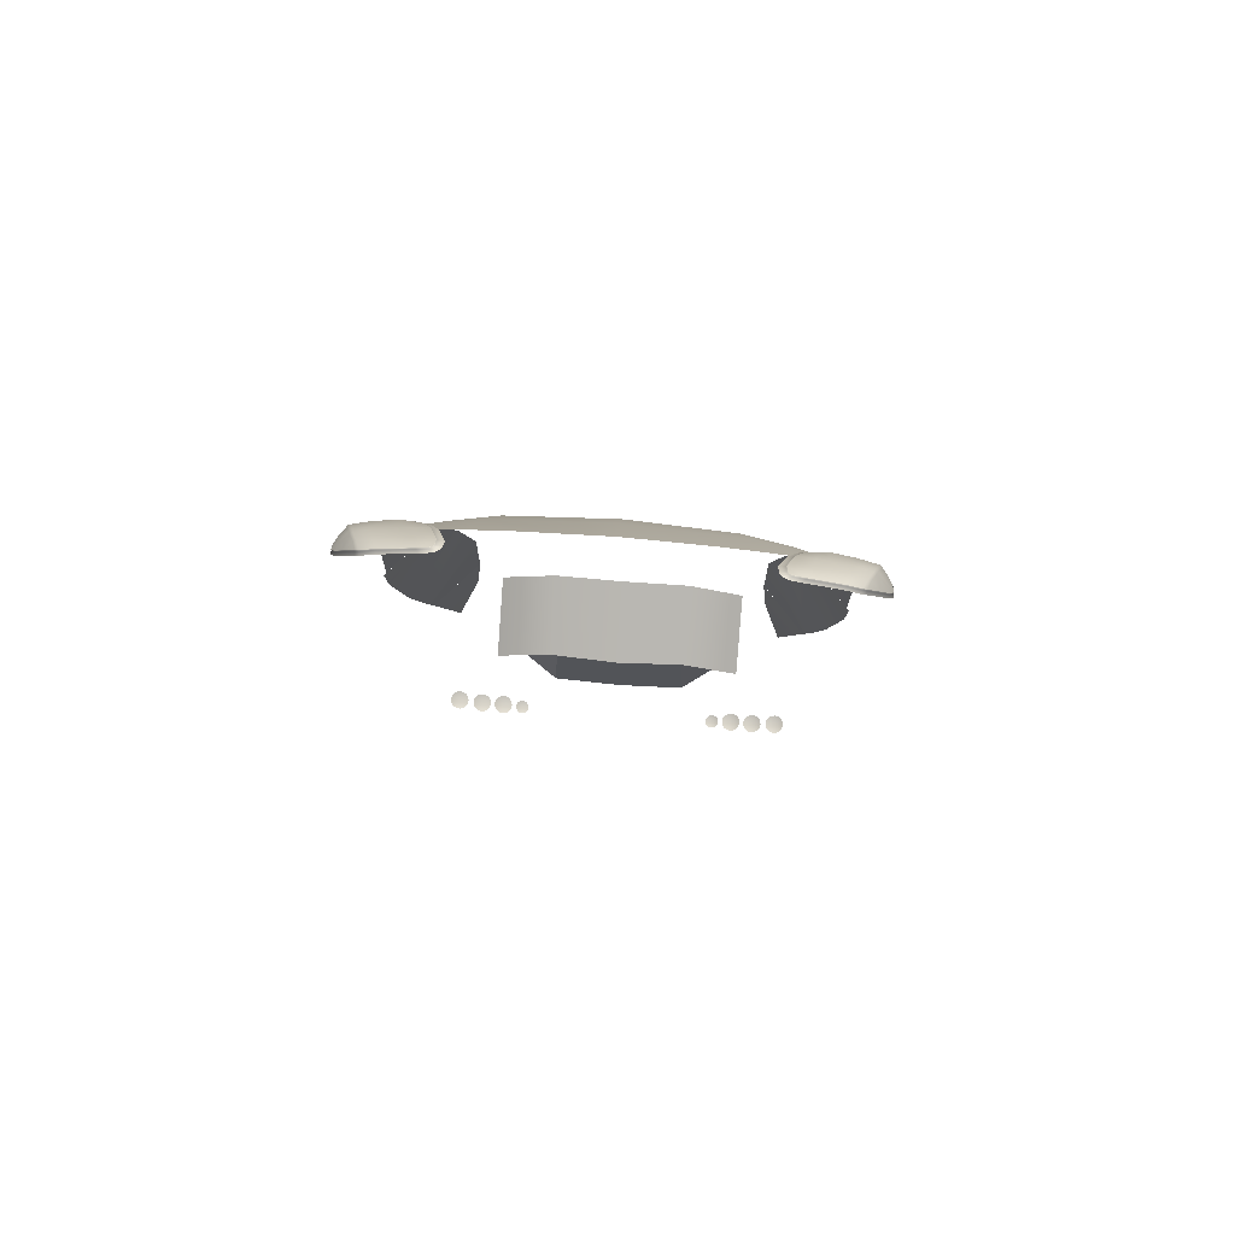
<metadata>
{"format":"obj","ext":"obj","renderer":"f3d","projection":"perspective","resolution":1024,"background":"white","views":[{"elev":78.1,"azim":4.5,"up":"+Z"}]}
</metadata>
<code>
g model_car_55_glass_LOD1
v 0.04838 0.8776 -1.916
v 0.00395 1.068 -0.9296
v -2.146e-06 1.068 -0.9303
v -2.146e-06 0.8774 -1.923
v 0.3019 0.8781 -1.877
v 0.2726 1.088 -0.8724
v -0.04838 0.8776 -1.916
v -0.00395 1.068 -0.9296
v -0.3019 0.8781 -1.877
v -0.2726 1.088 -0.8724
v 0.3838 1.079 -0.9683
v 0.4542 0.9667 -1.754
v 0.4556 0.9704 -1.751
v 0.3858 1.078 -0.9707
v 0.2726 1.088 -0.8724
v 0.3019 0.8781 -1.877
v 0.4542 0.9667 -1.754
v 0.3838 1.079 -0.9683
v 0.5646 0.7823 -2.194
v 0.5431 0.7435 -2.187
v 0.5592 0.7392 -2.184
v 0.5298 0.7537 -2.189
v 0.5757 0.7415 -2.182
v 0.5901 0.7501 -2.18
v 0.6001 0.7635 -2.178
v 0.6043 0.7798 -2.177
v 0.602 0.7965 -2.177
v 0.5936 0.811 -2.179
v 0.5803 0.8212 -2.181
v 0.5642 0.8255 -2.183
v 0.5477 0.8232 -2.186
v 0.5333 0.8146 -2.188
v 0.5233 0.8012 -2.19
v 0.5191 0.7849 -2.191
v 0.5214 0.7682 -2.19
v 0.7044 0.7916 -2.144
v 0.667 0.7775 -2.16
v 0.7067 0.7749 -2.143
v 0.696 0.8062 -2.145
v 0.6827 0.8164 -2.147
v 0.7025 0.7586 -2.144
v 0.6925 0.7452 -2.146
v 0.6781 0.7367 -2.148
v 0.6616 0.7344 -2.151
v 0.6666 0.8206 -2.149
v 0.6501 0.8183 -2.152
v 0.6357 0.8098 -2.154
v 0.6257 0.7964 -2.156
v 0.6215 0.78 -2.157
v 0.6238 0.7633 -2.156
v 0.6455 0.7386 -2.153
v 0.6322 0.7488 -2.155
v 0.7741 0.7747 -2.114
v 0.7899 0.8136 -2.101
v 0.7737 0.8178 -2.103
v 0.8031 0.8034 -2.099
v 0.8116 0.7889 -2.097
v 0.8139 0.7722 -2.097
v 0.7572 0.8155 -2.106
v 0.7429 0.807 -2.108
v 0.8097 0.7559 -2.098
v 0.7996 0.7424 -2.1
v 0.7853 0.7339 -2.102
v 0.7688 0.7316 -2.105
v 0.7328 0.7936 -2.11
v 0.7287 0.7773 -2.111
v 0.7309 0.7606 -2.11
v 0.7394 0.746 -2.109
v 0.7527 0.7358 -2.107
v 0.4714 0.7819 -2.216
v 0.4828 0.8102 -2.206
v 0.4711 0.8133 -2.208
v 0.4925 0.8028 -2.205
v 0.4986 0.7923 -2.204
v 0.5003 0.7801 -2.204
v 0.4972 0.7682 -2.204
v 0.4899 0.7585 -2.205
v 0.4795 0.7523 -2.207
v 0.4675 0.7506 -2.209
v 0.4558 0.7537 -2.211
v 0.4461 0.7611 -2.212
v 0.44 0.7717 -2.213
v 0.4383 0.7838 -2.213
v 0.4413 0.7957 -2.213
v 0.4486 0.8055 -2.212
v 0.4591 0.8117 -2.21
v 0.2877 1.102 -0.6423
v -2.146e-06 1.114 -0.7104
v -2.146e-06 0.7783 -0.8287
v 0.2877 0.7783 -0.7607
v 0.5218 1.103 -0.761
v 0.5218 0.7783 -0.8794
v -0.2877 1.102 -0.6423
v -0.2877 0.7783 -0.7607
v -0.5218 1.103 -0.761
v -0.5218 0.7783 -0.8794
v 0.5 0.9225 0.9698
v 0.347 0.7785 1.41
v 0.1541 0.7721 1.454
v -2.146e-06 0.9233 1.053
v 0.5141 0.7829 1.361
v 0.6262 0.7894 1.308
v 0.7124 0.9075 0.8838
v 0.8029 0.8 1.199
v -2.146e-06 0.7693 1.479
v 0.6421 0.9908 0.635
v 0.4459 1.012 0.6898
v -2.146e-06 1.018 0.7481
v 0.4039 1.074 0.4567
v -2.146e-06 1.083 0.487
v 0.3956 1.08 0.4096
v 0.5695 1.062 0.3874
v 0.5785 1.058 0.4026
v -2.146e-06 1.093 0.4369
v -0.3956 1.08 0.4096
v -0.4039 1.074 0.4567
v -0.5695 1.062 0.3874
v -0.5785 1.058 0.4026
v -0.4459 1.012 0.6898
v -0.1541 0.7721 1.454
v -0.5 0.9225 0.9698
v -0.347 0.7785 1.41
v -0.5141 0.7829 1.361
v -0.6262 0.7894 1.308
v -0.7125 0.9075 0.8838
v -0.8029 0.8 1.199
v -0.6421 0.9908 0.635
v 0.5837 1.053 0.07703
v 0.5897 1.051 -0.3092
v 0.7599 0.8519 -0.2704
v 0.7818 0.828 -0.1311
v 0.6278 1.022 0.351
v 0.8172 0.7812 0.1832
v 0.6441 1.011 0.4146
v 0.8548 0.749 0.5416
v 0.696 0.97 0.5854
v 0.8571 0.7443 0.7152
v 0.6086 1.031 -0.5281
v 0.6094 1.03 -0.5468
v 0.6795 0.9055 -0.6422
v 0.6845 0.9033 -0.621
v 0.5889 1.052 -0.3103
v 0.7599 0.8526 -0.2733
v 0.7646 0.8811 0.8397
v 0.7007 0.9664 0.6015
v 0.849 0.7555 0.7224
v 0.8495 0.7744 0.8993
v 0.8315 0.7956 1.043
v 0.8359 0.7901 1.046
v 0.849 0.7555 0.7105
v 0.6966 0.9695 0.5875
v 0.6413 0.6858 1.814
v 0.6505 0.6607 1.875
v 0.6129 0.6747 1.848
v 0.6028 0.6673 1.869
v 0.6393 0.6365 1.928
v 0.5748 0.6384 1.939
v 0.6212 0.5839 2.016
v 0.5427 0.5789 2.049
v 0.6851 0.6352 1.913
v 0.6872 0.6601 1.865
v 0.6605 0.6899 1.8
v 0.6884 0.6949 1.794
v 0.7632 0.6325 1.887
v 0.7729 0.6547 1.841
v 0.8284 0.6229 1.865
v 0.8384 0.6456 1.82
v 0.7858 0.6907 1.756
v 0.8588 0.6829 1.722
v 0.8079 0.5866 1.925
v 0.752 0.5924 1.952
v 0.68 0.5893 1.985
v 0.7348 0.5367 2.026
v 0.6737 0.5364 2.053
v 0.6012 0.5364 2.083
v 0.7866 0.5368 1.992
v 0.7865 0.5359 1.993
v 0.7349 0.5358 2.026
v 0.7848 0.5327 1.99
v 0.7332 0.5325 2.023
v 0.6735 0.5355 2.054
v 0.6718 0.5323 2.051
v 0.6011 0.5355 2.084
v 0.5994 0.5323 2.081
v 0.5573 0.533 2.096
v 0.559 0.5362 2.099
v 0.8017 0.5393 1.972
v 0.8017 0.5403 1.972
v 0.8517 0.5554 1.89
v 0.8186 0.5831 1.915
v 0.8382 0.6174 1.856
v 0.8886 0.5705 1.811
v 0.889 0.5697 1.811
v 0.852 0.5546 1.89
v 0.8873 0.5665 1.809
v 0.8503 0.5514 1.888
v 0.8 0.5361 1.969
v 0.848 0.6394 1.813
v 0.9054 0.584 1.769
v 0.9084 0.5991 1.745
v 0.8658 0.6808 1.721
v 0.8659 0.681 1.72
v 0.8589 0.683 1.721
v 0.7855 0.691 1.755
v 0.7838 0.6877 1.752
v 0.6864 0.6919 1.79
v 0.6882 0.6951 1.793
v 0.6583 0.6869 1.796
v 0.66 0.6901 1.799
v 0.8572 0.6798 1.718
v 0.6405 0.686 1.813
v 0.8642 0.6778 1.717
v 0.8708 0.6683 1.717
v 0.8725 0.6715 1.72
v 0.8919 0.6436 1.722
v 0.8901 0.6404 1.719
v 0.8454 0.6837 1.698
v 0.6726 0.6961 1.771
v 0.6423 0.6913 1.778
v 0.77 0.6919 1.733
v 0.8679 0.6683 1.697
v 0.8581 0.6798 1.696
v 0.8914 0.6439 1.723
v 0.8723 0.6714 1.721
v 0.8999 0.6275 1.727
v 0.9042 0.6151 1.733
v 0.9003 0.6272 1.726
v 0.9047 0.6148 1.732
v 0.9089 0.5985 1.744
v 0.9058 0.5833 1.768
v 0.9072 0.5953 1.742
v 0.904 0.5801 1.766
v 0.9066 0.5693 1.759
v 0.9105 0.5873 1.73
v 0.9029 0.6116 1.729
v 0.8895 0.5551 1.802
v 0.8514 0.5392 1.883
v 0.8003 0.5236 1.966
v 0.7831 0.5194 1.989
v 0.7287 0.5193 2.025
v 0.6662 0.5191 2.053
v 0.5934 0.5192 2.083
v 0.5456 0.5207 2.101
v 0.5241 0.5334 2.094
v 0.5455 0.5396 2.092
v 0.5472 0.5428 2.095
v 0.548 0.5436 2.094
v 0.5598 0.537 2.098
v 0.5433 0.5559 2.08
v 0.5426 0.5551 2.08
v 0.5418 0.5788 2.049
v 0.574 0.6384 1.939
v 0.5401 0.5756 2.047
v 0.5723 0.6352 1.936
v 0.6017 0.6671 1.869
v 0.6 0.6639 1.866
v 0.5409 0.5519 2.078
v 0.6121 0.6748 1.847
v 0.5779 0.6664 1.855
v 0.59 0.6753 1.83
v 0.6104 0.6715 1.845
v 0.5496 0.6371 1.926
v 0.5167 0.5761 2.039
v 0.5176 0.5502 2.074
v 0.6388 0.6828 1.811
v 0.6184 0.6864 1.796
v 0.8915 0.6367 1.7
v 0.8986 0.624 1.723
v 0.9005 0.6207 1.705
v 0.9056 0.6078 1.711
v -0.3838 1.079 -0.9683
v -0.3858 1.078 -0.9707
v -0.4556 0.9704 -1.751
v -0.4542 0.9667 -1.754
v -0.2726 1.088 -0.8724
v -0.3838 1.079 -0.9683
v -0.4542 0.9667 -1.754
v -0.3019 0.8781 -1.877
v -0.5646 0.7823 -2.194
v -0.5592 0.7392 -2.184
v -0.5431 0.7435 -2.187
v -0.5298 0.7537 -2.189
v -0.5757 0.7415 -2.182
v -0.5901 0.7501 -2.18
v -0.6001 0.7635 -2.178
v -0.6043 0.7798 -2.177
v -0.602 0.7965 -2.177
v -0.5936 0.811 -2.179
v -0.5803 0.8212 -2.181
v -0.5642 0.8255 -2.183
v -0.5477 0.8232 -2.186
v -0.5333 0.8146 -2.188
v -0.5233 0.8012 -2.19
v -0.5191 0.7849 -2.191
v -0.5214 0.7682 -2.19
v -0.7044 0.7916 -2.144
v -0.7067 0.7749 -2.143
v -0.667 0.7775 -2.16
v -0.696 0.8062 -2.145
v -0.6827 0.8164 -2.147
v -0.7025 0.7586 -2.144
v -0.6925 0.7452 -2.146
v -0.6781 0.7367 -2.148
v -0.6616 0.7344 -2.151
v -0.6666 0.8206 -2.149
v -0.6501 0.8183 -2.152
v -0.6357 0.8098 -2.154
v -0.6257 0.7964 -2.156
v -0.6215 0.78 -2.157
v -0.6238 0.7633 -2.156
v -0.6455 0.7386 -2.153
v -0.6322 0.7488 -2.155
v -0.7741 0.7747 -2.114
v -0.7737 0.8178 -2.103
v -0.7899 0.8136 -2.101
v -0.8031 0.8034 -2.099
v -0.8116 0.7889 -2.097
v -0.8139 0.7722 -2.097
v -0.7572 0.8155 -2.106
v -0.7429 0.807 -2.108
v -0.8097 0.7559 -2.098
v -0.7996 0.7424 -2.1
v -0.7853 0.7339 -2.102
v -0.7688 0.7316 -2.105
v -0.7328 0.7936 -2.11
v -0.7287 0.7773 -2.111
v -0.7309 0.7606 -2.11
v -0.7394 0.746 -2.109
v -0.7527 0.7358 -2.107
v -0.4714 0.7819 -2.216
v -0.4711 0.8133 -2.208
v -0.4828 0.8102 -2.206
v -0.4925 0.8028 -2.205
v -0.4986 0.7923 -2.204
v -0.5003 0.7801 -2.204
v -0.4972 0.7682 -2.204
v -0.4899 0.7585 -2.205
v -0.4795 0.7523 -2.207
v -0.4675 0.7506 -2.209
v -0.4558 0.7537 -2.211
v -0.4461 0.7611 -2.212
v -0.44 0.7717 -2.213
v -0.4383 0.7838 -2.213
v -0.4413 0.7957 -2.213
v -0.4486 0.8055 -2.212
v -0.4591 0.8117 -2.21
v -0.5837 1.053 0.07703
v -0.7818 0.828 -0.1311
v -0.7599 0.8519 -0.2704
v -0.5897 1.051 -0.3092
v -0.6278 1.022 0.351
v -0.8172 0.7812 0.1832
v -0.6441 1.011 0.4146
v -0.8548 0.749 0.5416
v -0.696 0.97 0.5854
v -0.8571 0.7443 0.7152
v -0.6086 1.031 -0.5281
v -0.6845 0.9033 -0.621
v -0.6795 0.9055 -0.6422
v -0.6094 1.03 -0.5468
v -0.5889 1.052 -0.3103
v -0.7599 0.8526 -0.2733
v -0.7646 0.8811 0.8397
v -0.8495 0.7744 0.8993
v -0.849 0.7555 0.7224
v -0.7007 0.9664 0.6015
v -0.8315 0.7956 1.043
v -0.8359 0.7901 1.046
v -0.849 0.7555 0.7105
v -0.6966 0.9695 0.5875
v -0.6413 0.6858 1.814
v -0.6129 0.6747 1.848
v -0.6505 0.6607 1.875
v -0.6028 0.6673 1.869
v -0.6393 0.6365 1.928
v -0.5748 0.6384 1.939
v -0.6212 0.5839 2.016
v -0.5427 0.5789 2.049
v -0.6851 0.6352 1.913
v -0.6872 0.6601 1.865
v -0.6605 0.6899 1.8
v -0.6884 0.6949 1.794
v -0.7632 0.6325 1.887
v -0.7729 0.6547 1.841
v -0.8284 0.6229 1.865
v -0.8384 0.6456 1.82
v -0.7858 0.6907 1.756
v -0.8588 0.6829 1.722
v -0.8079 0.5866 1.925
v -0.752 0.5924 1.952
v -0.68 0.5893 1.985
v -0.7348 0.5367 2.026
v -0.6737 0.5364 2.053
v -0.6012 0.5364 2.083
v -0.7866 0.5368 1.992
v -0.7865 0.5359 1.993
v -0.7349 0.5358 2.026
v -0.7848 0.5327 1.99
v -0.7332 0.5325 2.023
v -0.6735 0.5355 2.054
v -0.6718 0.5323 2.051
v -0.6011 0.5355 2.084
v -0.5994 0.5323 2.081
v -0.5573 0.533 2.096
v -0.559 0.5362 2.099
v -0.8017 0.5393 1.972
v -0.8017 0.5403 1.972
v -0.8517 0.5554 1.89
v -0.8186 0.5831 1.915
v -0.8382 0.6174 1.856
v -0.8886 0.5705 1.811
v -0.889 0.5697 1.811
v -0.852 0.5546 1.89
v -0.8873 0.5665 1.809
v -0.8503 0.5514 1.888
v -0.8 0.5361 1.969
v -0.848 0.6394 1.813
v -0.9054 0.584 1.769
v -0.9084 0.5991 1.745
v -0.8658 0.6808 1.721
v -0.8659 0.681 1.72
v -0.8589 0.683 1.721
v -0.7855 0.691 1.755
v -0.7838 0.6877 1.752
v -0.6864 0.6919 1.79
v -0.6882 0.6951 1.793
v -0.6583 0.6869 1.796
v -0.66 0.6901 1.799
v -0.8572 0.6798 1.718
v -0.6405 0.686 1.813
v -0.8642 0.6778 1.717
v -0.8708 0.6683 1.717
v -0.8725 0.6715 1.72
v -0.8919 0.6436 1.722
v -0.8901 0.6404 1.719
v -0.8454 0.6837 1.698
v -0.6726 0.6961 1.771
v -0.6423 0.6913 1.778
v -0.6388 0.6828 1.811
v -0.6184 0.6864 1.796
v -0.8679 0.6683 1.697
v -0.8581 0.6798 1.696
v -0.8914 0.6439 1.723
v -0.8723 0.6714 1.721
v -0.8999 0.6275 1.727
v -0.9042 0.6151 1.733
v -0.9003 0.6272 1.726
v -0.9047 0.6148 1.732
v -0.9089 0.5985 1.744
v -0.9058 0.5833 1.768
v -0.9072 0.5953 1.742
v -0.904 0.5801 1.766
v -0.9066 0.5693 1.759
v -0.9105 0.5873 1.73
v -0.9029 0.6116 1.729
v -0.8895 0.5551 1.802
v -0.8514 0.5392 1.883
v -0.8003 0.5236 1.966
v -0.7831 0.5194 1.989
v -0.7287 0.5193 2.025
v -0.6662 0.5191 2.053
v -0.5934 0.5192 2.083
v -0.5456 0.5207 2.101
v -0.5241 0.5334 2.094
v -0.5455 0.5396 2.092
v -0.5472 0.5428 2.095
v -0.548 0.5436 2.094
v -0.5598 0.537 2.098
v -0.5433 0.5559 2.08
v -0.5426 0.5551 2.08
v -0.5418 0.5788 2.049
v -0.574 0.6384 1.939
v -0.5401 0.5756 2.047
v -0.5723 0.6352 1.936
v -0.6017 0.6671 1.869
v -0.6 0.6639 1.866
v -0.5409 0.5519 2.078
v -0.6121 0.6748 1.847
v -0.5779 0.6664 1.855
v -0.59 0.6753 1.83
v -0.6104 0.6715 1.845
v -0.5496 0.6371 1.926
v -0.5167 0.5761 2.039
v -0.5176 0.5502 2.074
v -0.77 0.6919 1.733
v -0.8915 0.6367 1.7
v -0.8986 0.624 1.723
v -0.9005 0.6207 1.705
v -0.9056 0.6078 1.711
g model_car_55_glass_LOD1_0
f 3 2 1
f 4 3 1
f 5 1 2
f 6 5 2
f 3 4 7
f 8 3 7
f 7 9 8
f 9 10 8
f 13 12 11
f 14 13 11
f 17 16 15
f 18 17 15
f 21 20 19
f 20 22 19
f 23 21 19
f 24 23 19
f 25 24 19
f 26 25 19
f 27 26 19
f 27 19 28
f 29 28 19
f 30 29 19
f 31 30 19
f 32 31 19
f 33 32 19
f 34 33 19
f 35 34 19
f 22 35 19
f 38 37 36
f 37 39 36
f 40 39 37
f 38 41 37
f 41 42 37
f 42 43 37
f 44 37 43
f 45 40 37
f 45 37 46
f 47 46 37
f 48 47 37
f 49 48 37
f 37 50 49
f 44 51 37
f 37 51 52
f 52 50 37
f 55 54 53
f 54 56 53
f 53 56 57
f 58 53 57
f 53 59 55
f 53 60 59
f 58 61 53
f 61 62 53
f 62 63 53
f 64 53 63
f 65 60 53
f 66 65 53
f 53 67 66
f 68 67 53
f 53 69 68
f 64 69 53
f 72 71 70
f 73 70 71
f 73 74 70
f 74 75 70
f 75 76 70
f 76 77 70
f 77 78 70
f 78 79 70
f 79 80 70
f 80 81 70
f 81 82 70
f 82 83 70
f 83 84 70
f 84 85 70
f 85 86 70
f 86 72 70
f 89 88 87
f 90 89 87
f 87 91 90
f 91 92 90
f 88 89 93
f 89 94 93
f 95 93 94
f 96 95 94
f 99 98 97
f 100 99 97
f 98 101 97
f 101 102 97
f 97 102 103
f 102 104 103
f 100 105 99
f 97 103 106
f 107 97 106
f 100 97 107
f 108 100 107
f 108 107 109
f 110 108 109
f 110 109 111
f 111 109 112
f 109 113 112
f 107 106 113
f 109 107 113
f 114 110 111
f 110 114 115
f 116 110 115
f 108 110 116
f 116 115 117
f 118 116 117
f 119 108 116
f 119 116 118
f 100 108 119
f 105 100 120
f 120 100 121
f 121 100 119
f 122 120 121
f 123 122 121
f 124 123 121
f 124 121 125
f 126 124 125
f 121 119 127
f 125 121 127
f 127 119 118
f 130 129 128
f 131 130 128
f 131 128 132
f 133 131 132
f 133 132 134
f 135 133 134
f 135 134 136
f 137 135 136
f 140 139 138
f 141 140 138
f 141 138 142
f 143 141 142
f 146 145 144
f 147 146 144
f 147 144 148
f 149 147 148
f 146 150 145
f 150 151 145
f 154 153 152
f 155 153 154
f 156 153 155
f 157 156 155
f 158 156 157
f 159 158 157
f 156 160 153
f 160 161 153
f 153 161 162
f 152 153 162
f 161 163 162
f 160 164 161
f 164 165 161
f 161 165 163
f 164 166 165
f 166 167 165
f 165 167 168
f 165 168 163
f 167 169 168
f 170 166 164
f 171 170 164
f 171 164 160
f 172 160 156
f 172 171 160
f 173 171 172
f 174 173 172
f 174 172 158
f 175 174 158
f 158 172 156
f 176 170 171
f 173 176 171
f 176 173 177
f 173 178 177
f 173 174 178
f 177 178 179
f 178 180 179
f 178 181 180
f 174 175 181
f 174 181 178
f 181 182 180
f 181 183 182
f 175 183 181
f 183 184 182
f 184 183 185
f 183 186 185
f 177 187 176
f 187 188 176
f 188 187 189
f 188 189 190
f 190 189 191
f 189 192 191
f 192 189 193
f 189 194 193
f 187 194 189
f 193 194 195
f 194 196 195
f 197 196 194
f 187 197 194
f 187 177 197
f 177 179 197
f 191 166 190
f 167 166 191
f 198 167 191
f 191 199 198
f 199 191 192
f 199 200 198
f 166 170 190
f 169 167 198
f 201 169 198
f 201 202 169
f 202 203 169
f 169 203 204
f 204 203 205
f 204 205 206
f 207 204 206
f 207 206 208
f 209 207 208
f 203 210 205
f 168 204 207
f 168 169 204
f 163 168 207
f 163 207 209
f 162 163 209
f 162 209 211
f 152 162 211
f 212 210 203
f 202 212 203
f 213 212 202
f 214 213 202
f 214 215 213
f 215 216 213
f 210 217 205
f 206 218 208
f 218 219 208
f 220 218 206
f 217 220 205
f 205 220 206
f 213 221 212
f 221 222 212
f 222 217 210
f 212 222 210
f 223 215 214
f 224 223 214
f 224 214 201
f 214 202 201
f 198 224 201
f 223 224 198
f 223 198 225
f 198 226 225
f 227 225 226
f 228 227 226
f 200 226 198
f 226 200 228
f 200 229 228
f 200 199 229
f 199 230 229
f 229 230 231
f 230 232 231
f 232 233 231
f 233 234 231
f 229 231 235
f 228 229 235
f 231 234 235
f 230 199 192
f 193 230 192
f 232 230 193
f 195 232 193
f 232 195 233
f 195 236 233
f 237 236 195
f 196 237 195
f 238 237 196
f 197 238 196
f 239 238 197
f 179 239 197
f 240 239 179
f 180 240 179
f 241 240 180
f 182 241 180
f 242 241 182
f 184 242 182
f 243 242 184
f 185 243 184
f 244 243 185
f 245 244 185
f 246 245 185
f 186 246 185
f 247 246 186
f 248 247 186
f 247 248 175
f 249 247 175
f 247 249 246
f 159 249 175
f 249 159 250
f 249 250 246
f 246 250 245
f 159 251 250
f 159 157 251
f 157 252 251
f 251 252 253
f 252 254 253
f 252 255 254
f 255 256 254
f 155 255 252
f 157 155 252
f 175 158 159
f 183 175 248
f 186 183 248
f 251 253 257
f 250 251 257
f 250 257 245
f 155 154 255
f 154 258 255
f 255 258 256
f 256 259 254
f 260 259 256
f 261 260 256
f 258 261 256
f 259 262 254
f 254 262 253
f 253 263 257
f 262 263 253
f 263 264 257
f 257 264 245
f 264 244 245
f 258 154 152
f 211 258 152
f 258 211 261
f 211 265 261
f 260 261 265
f 211 209 265
f 209 208 265
f 208 219 265
f 219 266 265
f 266 260 265
f 188 190 170
f 176 188 170
f 267 221 213
f 216 267 213
f 216 268 267
f 227 268 216
f 268 227 228
f 235 268 228
f 215 227 216
f 225 227 215
f 223 225 215
f 268 269 267
f 269 268 235
f 270 269 235
f 234 270 235
f 273 272 271
f 274 273 271
f 277 276 275
f 278 277 275
f 281 280 279
f 282 281 279
f 280 283 279
f 283 284 279
f 284 285 279
f 285 286 279
f 286 287 279
f 279 287 288
f 288 289 279
f 289 290 279
f 290 291 279
f 291 292 279
f 292 293 279
f 293 294 279
f 294 295 279
f 295 282 279
f 298 297 296
f 299 298 296
f 299 300 298
f 301 297 298
f 302 301 298
f 303 302 298
f 298 304 303
f 300 305 298
f 298 305 306
f 306 307 298
f 307 308 298
f 308 309 298
f 310 298 309
f 311 304 298
f 311 298 312
f 310 312 298
f 315 314 313
f 316 315 313
f 316 313 317
f 313 318 317
f 319 313 314
f 320 313 319
f 321 318 313
f 322 321 313
f 323 322 313
f 313 324 323
f 320 325 313
f 325 326 313
f 327 313 326
f 327 328 313
f 329 313 328
f 329 324 313
f 332 331 330
f 330 333 332
f 334 333 330
f 335 334 330
f 336 335 330
f 337 336 330
f 338 337 330
f 339 338 330
f 340 339 330
f 341 340 330
f 342 341 330
f 343 342 330
f 344 343 330
f 345 344 330
f 346 345 330
f 331 346 330
f 349 348 347
f 350 349 347
f 347 348 351
f 348 352 351
f 351 352 353
f 352 354 353
f 353 354 355
f 354 356 355
f 359 358 357
f 360 359 357
f 357 358 361
f 358 362 361
f 365 364 363
f 366 365 363
f 363 364 367
f 364 368 367
f 369 365 366
f 370 369 366
f 373 372 371
f 373 374 372
f 373 375 374
f 375 376 374
f 375 377 376
f 377 378 376
f 379 375 373
f 380 379 373
f 380 373 381
f 373 371 381
f 382 380 381
f 383 379 380
f 384 383 380
f 384 380 382
f 385 383 384
f 386 385 384
f 386 384 387
f 387 384 382
f 388 386 387
f 385 389 383
f 389 390 383
f 383 390 379
f 391 377 375
f 390 391 379
f 390 392 391
f 392 393 391
f 391 393 377
f 393 394 377
f 395 392 390
f 389 395 390
f 392 395 396
f 397 392 396
f 393 392 397
f 397 396 398
f 399 397 398
f 400 397 399
f 394 393 400
f 400 393 397
f 401 400 399
f 402 400 401
f 402 394 400
f 403 402 401
f 402 403 404
f 405 402 404
f 406 396 395
f 407 406 395
f 406 407 408
f 408 407 409
f 408 409 410
f 411 408 410
f 408 411 412
f 413 408 412
f 413 406 408
f 413 412 414
f 415 413 414
f 416 406 413
f 415 416 413
f 396 406 416
f 398 396 416
f 385 410 409
f 385 386 410
f 386 417 410
f 418 410 417
f 410 418 411
f 419 418 417
f 389 385 409
f 386 388 417
f 388 420 417
f 421 420 388
f 422 421 388
f 422 388 423
f 422 423 424
f 424 423 425
f 423 426 425
f 425 426 427
f 426 428 427
f 429 422 424
f 423 387 426
f 388 387 423
f 387 382 426
f 426 382 428
f 382 381 428
f 428 381 430
f 381 371 430
f 431 421 422
f 429 431 422
f 431 432 421
f 432 433 421
f 434 433 432
f 435 434 432
f 436 429 424
f 437 425 427
f 438 437 427
f 438 427 439
f 440 438 439
f 428 430 439
f 427 428 439
f 441 432 431
f 442 441 431
f 442 431 429
f 436 442 429
f 434 443 433
f 443 444 433
f 433 444 420
f 421 433 420
f 444 417 420
f 444 443 417
f 417 443 445
f 446 417 445
f 445 447 446
f 447 448 446
f 446 419 417
f 419 446 448
f 449 419 448
f 418 419 449
f 450 418 449
f 450 449 451
f 452 450 451
f 453 452 451
f 454 453 451
f 449 448 455
f 451 449 455
f 454 451 455
f 418 450 411
f 450 412 411
f 450 452 412
f 452 414 412
f 414 452 453
f 456 414 453
f 456 457 414
f 457 415 414
f 457 458 415
f 458 416 415
f 458 459 416
f 459 398 416
f 459 460 398
f 460 399 398
f 460 461 399
f 461 401 399
f 461 462 401
f 462 403 401
f 462 463 403
f 463 404 403
f 463 464 404
f 464 465 404
f 465 466 404
f 466 405 404
f 466 467 405
f 467 468 405
f 394 468 467
f 394 467 469
f 469 467 466
f 394 469 378
f 378 469 470
f 470 469 466
f 470 466 465
f 471 378 470
f 376 378 471
f 472 376 471
f 472 471 473
f 474 472 473
f 475 472 474
f 476 475 474
f 374 376 472
f 475 374 472
f 378 377 394
f 402 405 468
f 394 402 468
f 471 470 477
f 473 471 477
f 477 470 465
f 372 374 475
f 478 372 475
f 478 475 476
f 479 476 474
f 479 480 476
f 480 481 476
f 481 478 476
f 482 479 474
f 482 474 473
f 483 473 477
f 483 482 473
f 484 483 477
f 484 477 465
f 464 484 465
f 372 478 371
f 478 430 371
f 430 478 481
f 439 430 481
f 481 480 439
f 480 440 439
f 379 391 375
f 407 395 389
f 409 407 389
f 485 436 424
f 485 424 425
f 437 485 425
f 486 435 432
f 441 486 432
f 487 435 486
f 487 447 435
f 447 487 448
f 487 455 448
f 447 434 435
f 447 445 434
f 445 443 434
f 488 487 486
f 487 488 455
f 488 489 455
f 489 454 455

</code>
